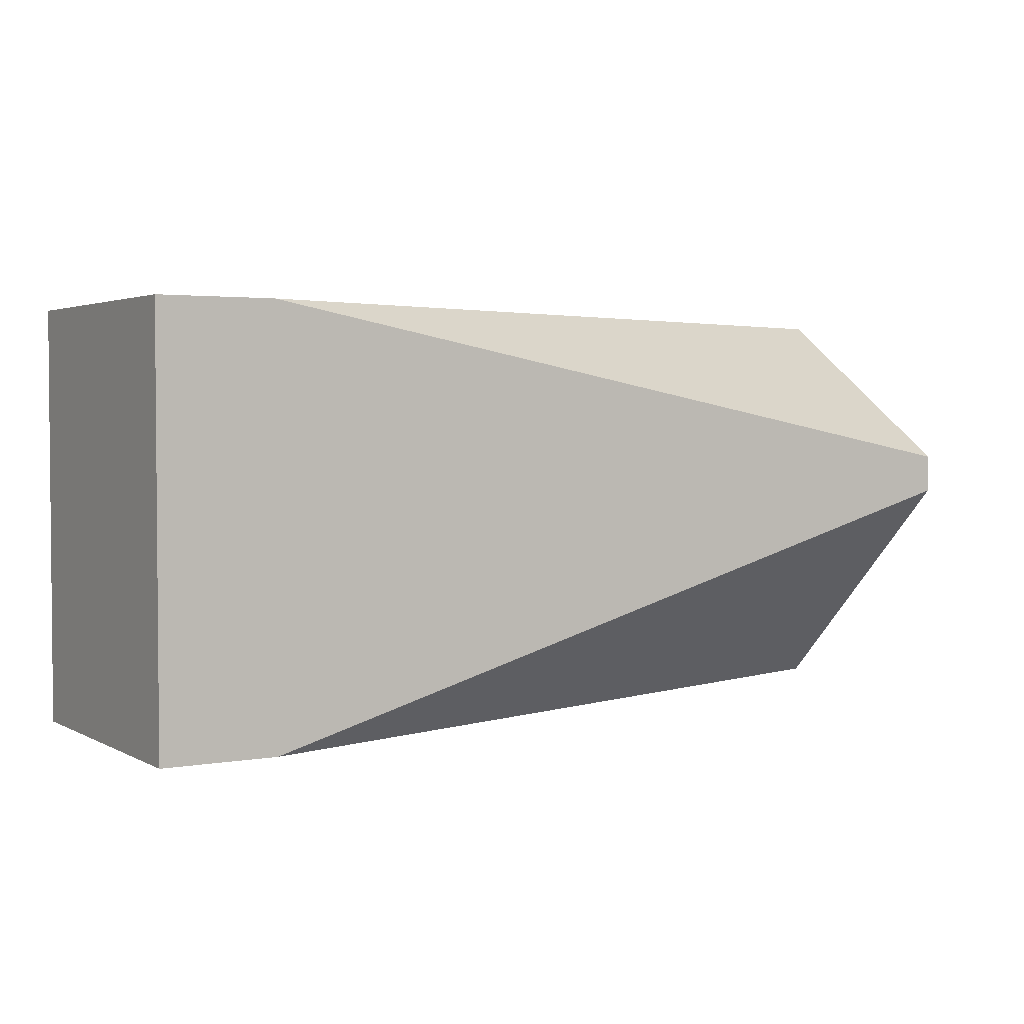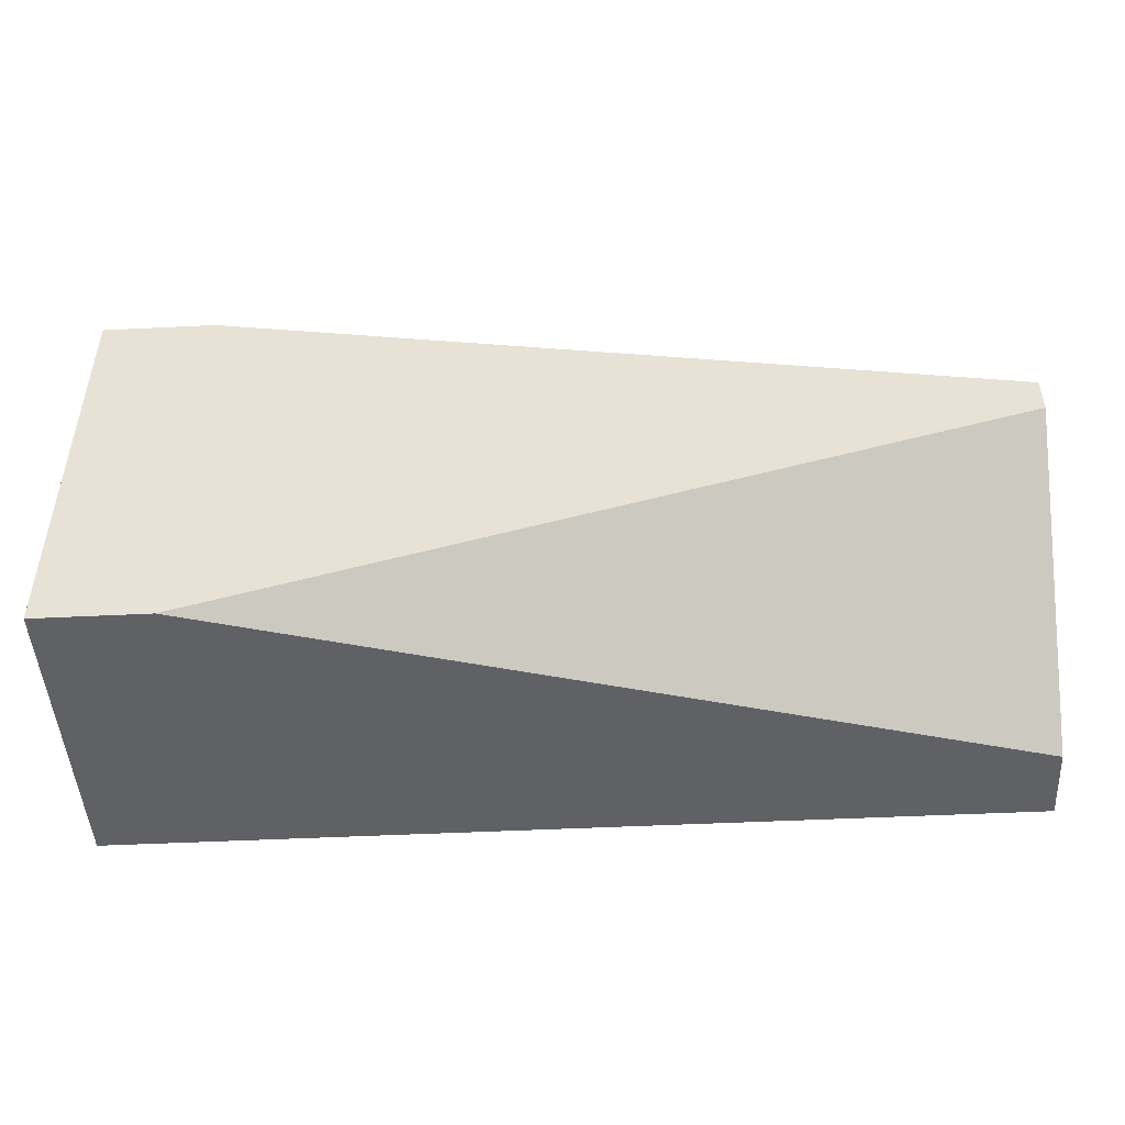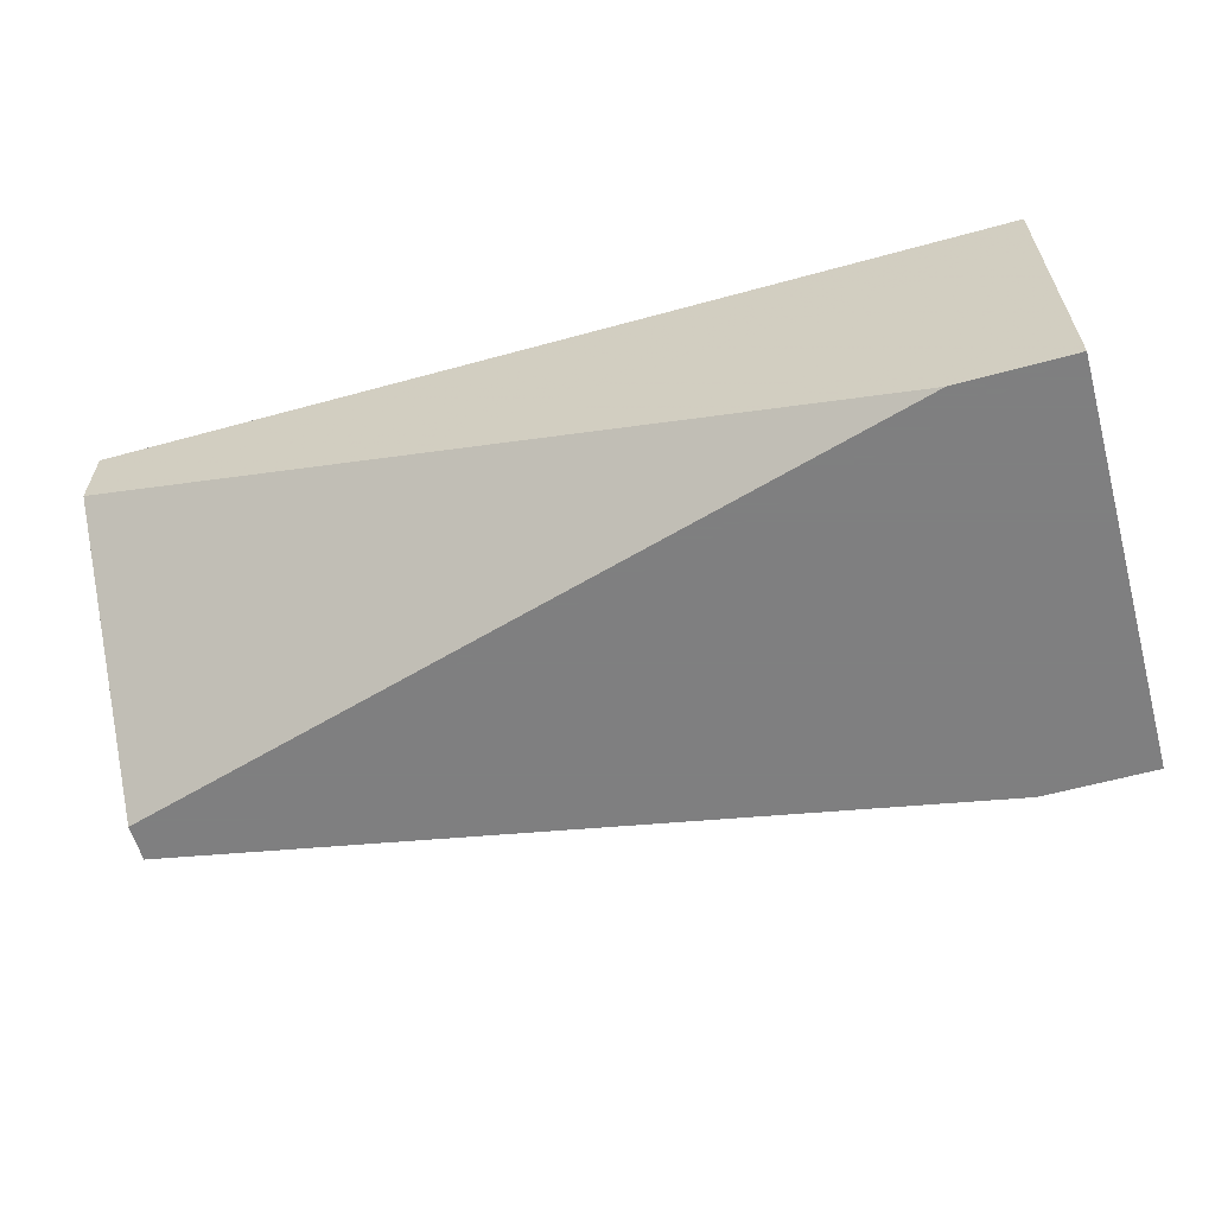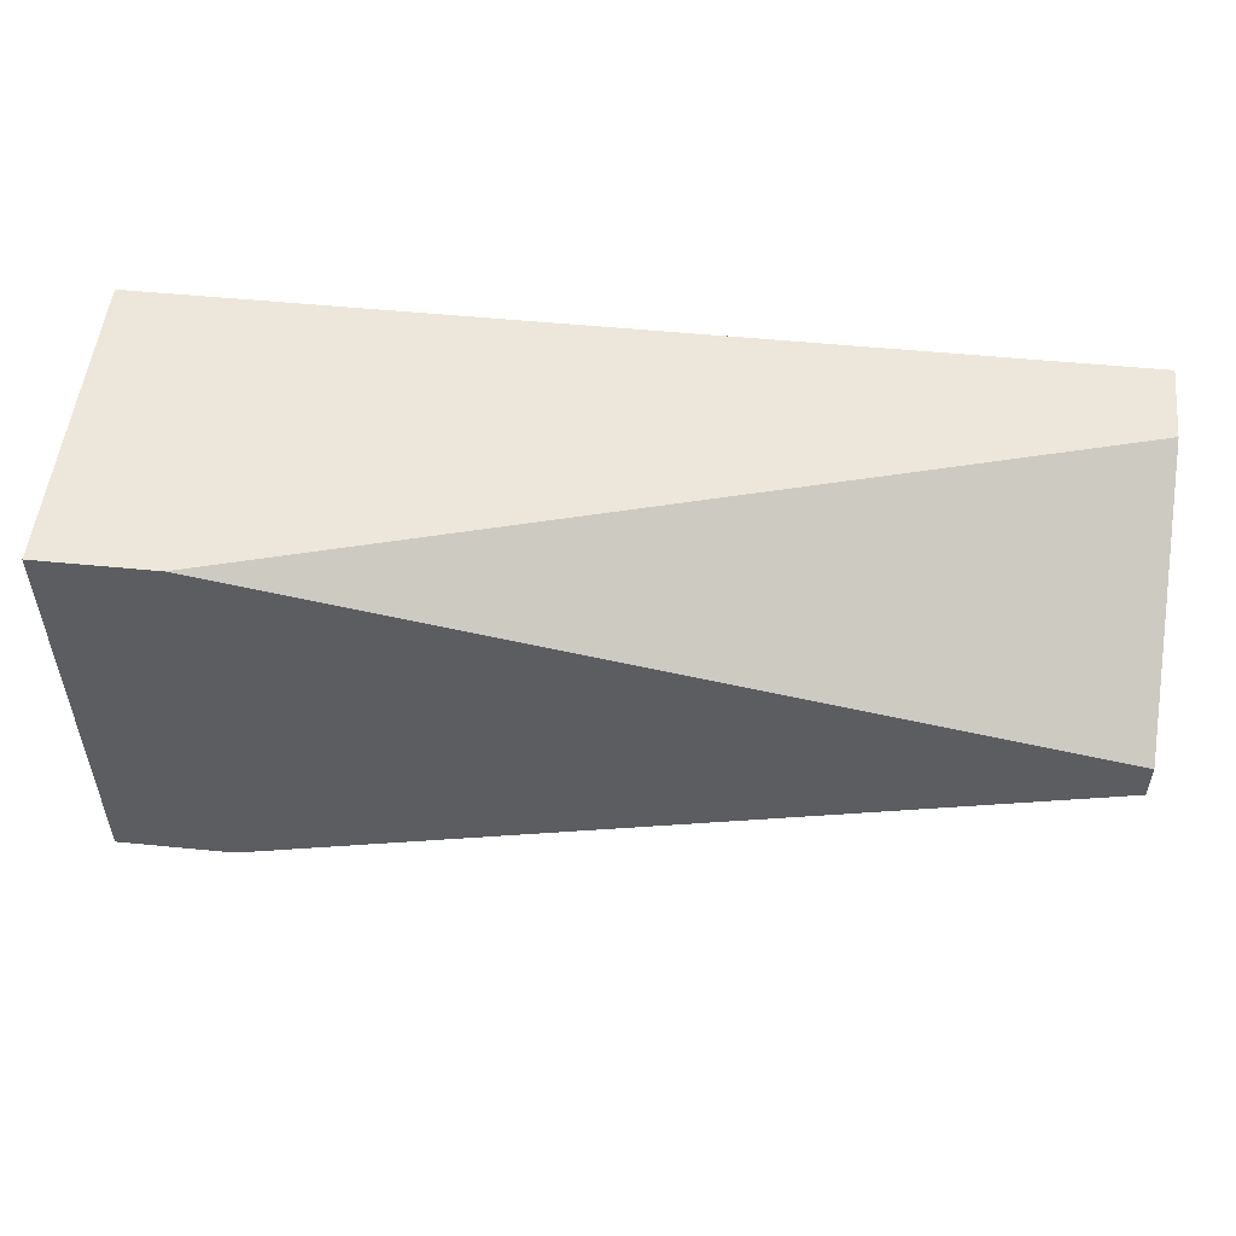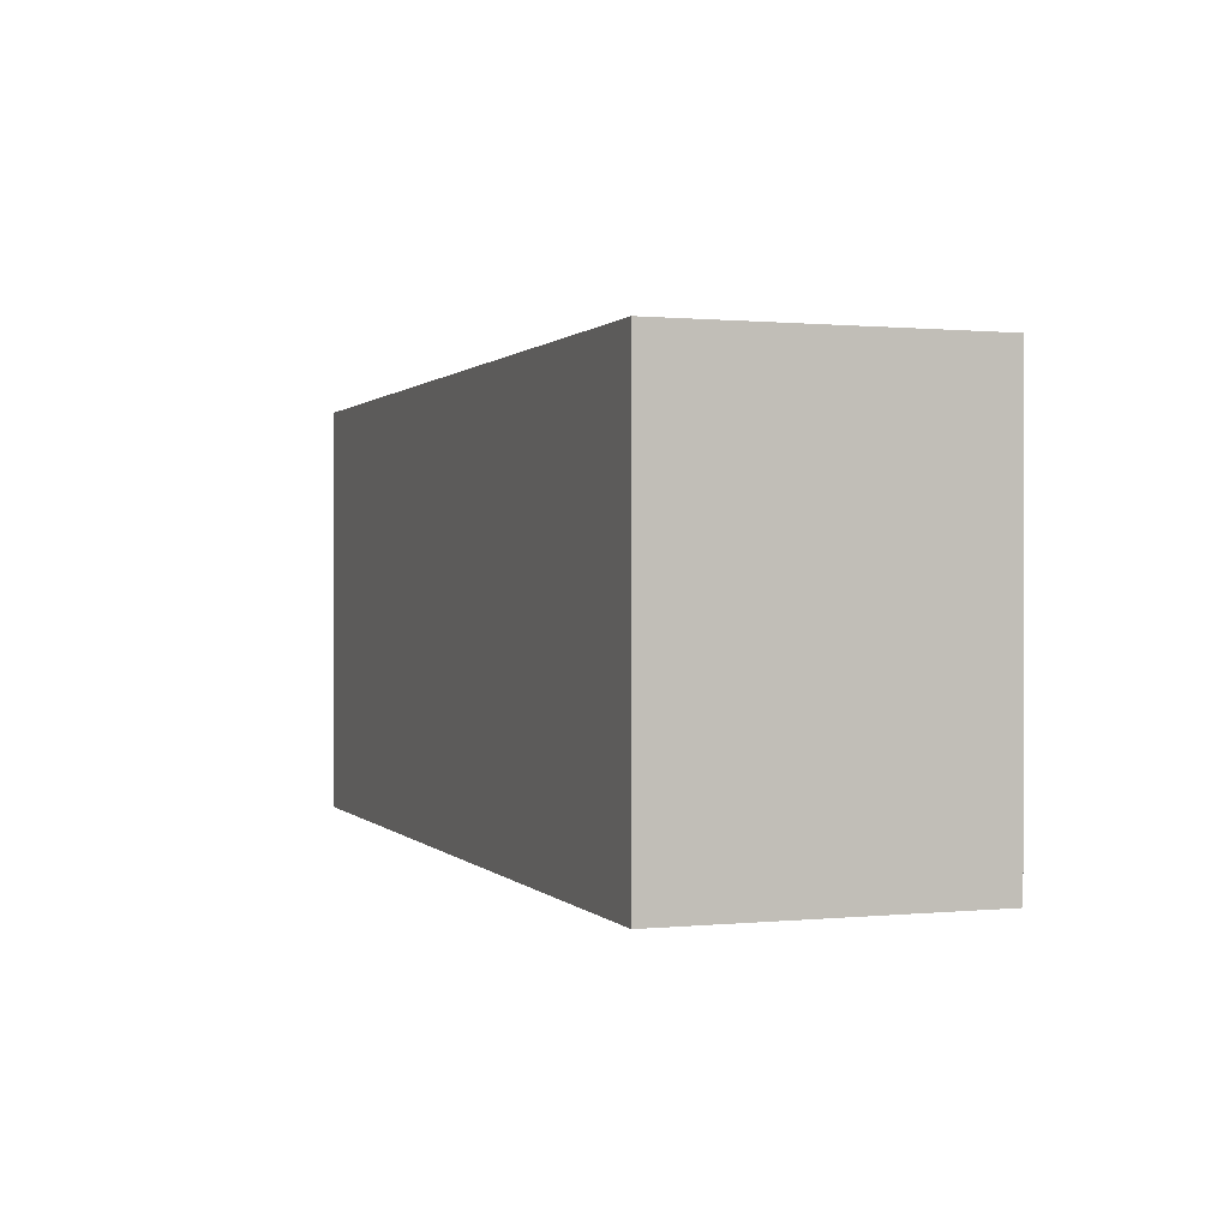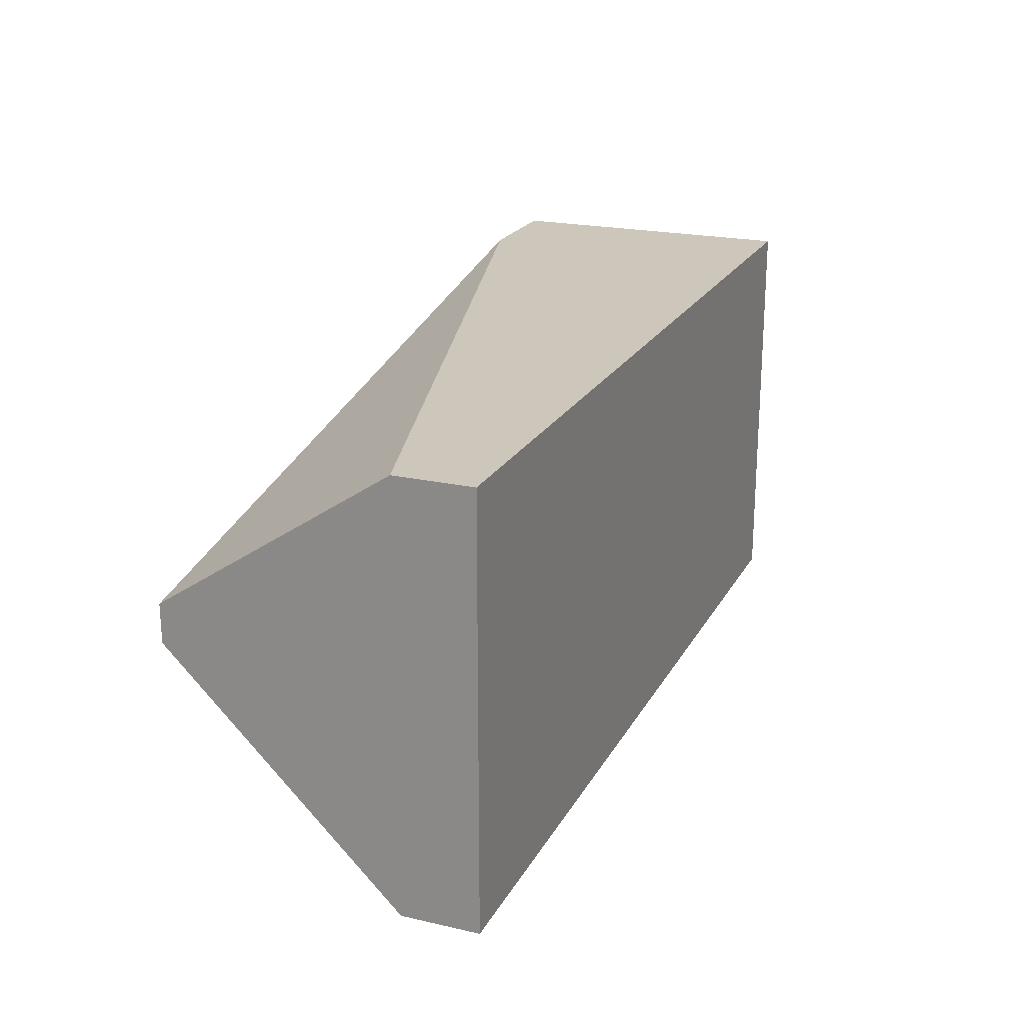
<metadata>
{"format":"obj","ext":"obj","renderer":"f3d","projection":"perspective","resolution":1024,"background":"white","views":[{"elev":2.9,"azim":-31.1,"up":"+Z"},{"elev":-47.4,"azim":3.2,"up":"+Z"},{"elev":-59.9,"azim":-164.3,"up":"+Y"},{"elev":52.4,"azim":6.1,"up":"+Z"},{"elev":0.7,"azim":-109.8,"up":"+Z"},{"elev":21.4,"azim":111.8,"up":"+Z"}]}
</metadata>
<code>
v -0.006712 0.01362 0.02825
v -0.006712 0.01362 0.01479
v -0.01039 0.02342 0.02825
v -0.01039 0.02342 0.01479
v -0.01039 0.01362 0.02825
v -0.01039 0.01362 0.01479
v 0.019 0.02342 0.02825
v 0.019 0.02342 0.01479
v 0.019 0.02097 0.02825
v 0.019 0.02097 0.01479
v 0.019 0.01362 0.02213
v 0.019 0.01362 0.02336
f 5 12 1
f 4 6 5
f 5 6 11
f 6 4 8
f 9 11 8
f 8 4 3
f 4 5 3
f 5 9 3
f 3 9 7
f 9 8 7
f 8 3 7
f 6 8 10
f 8 11 10
f 11 9 12
f 5 11 12
f 11 6 2
f 6 10 2
f 10 11 2
f 9 5 1
f 12 9 1

</code>
